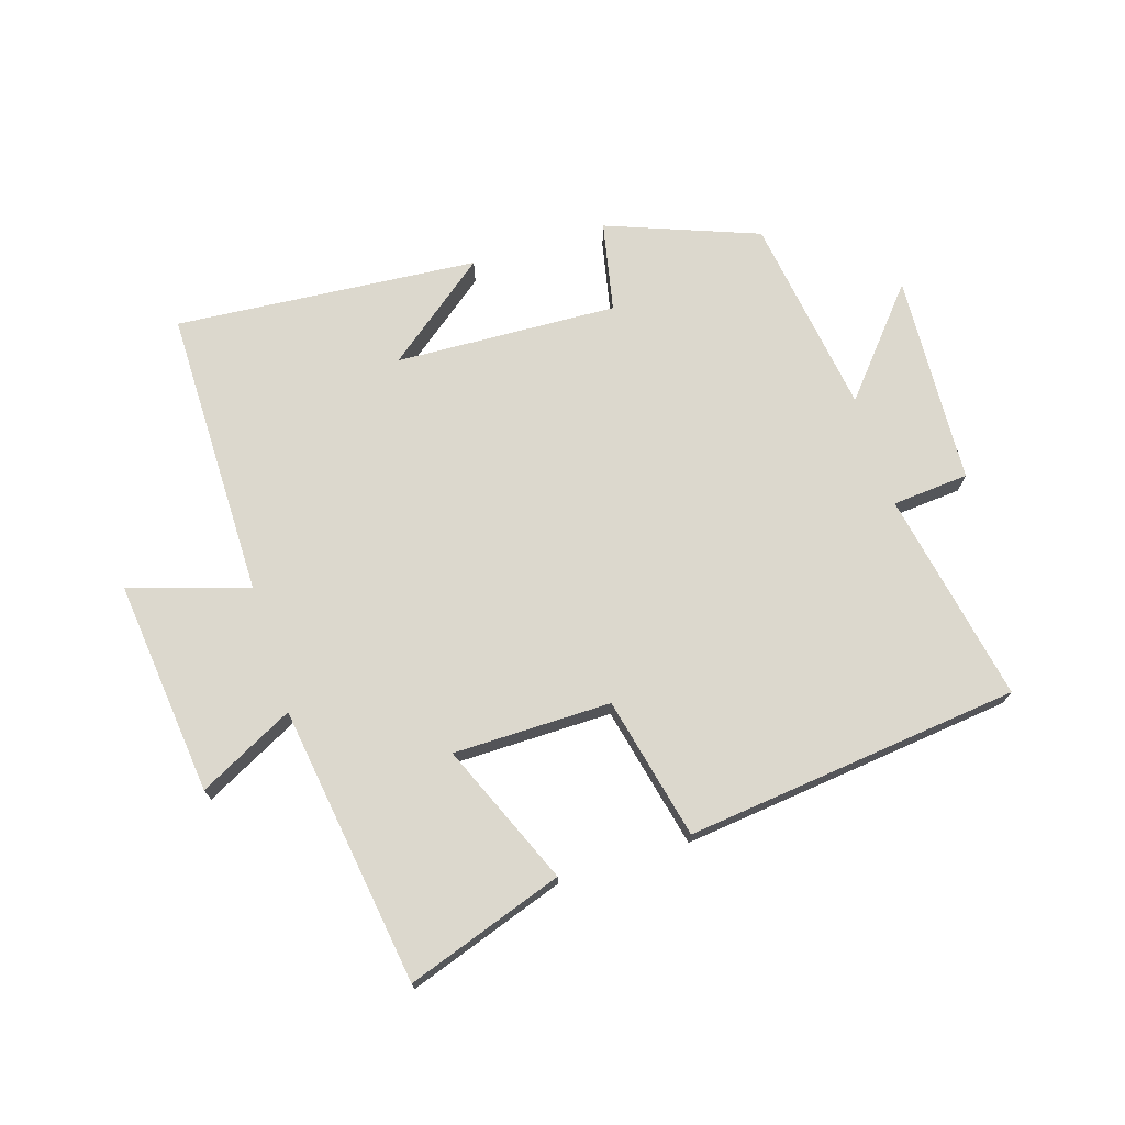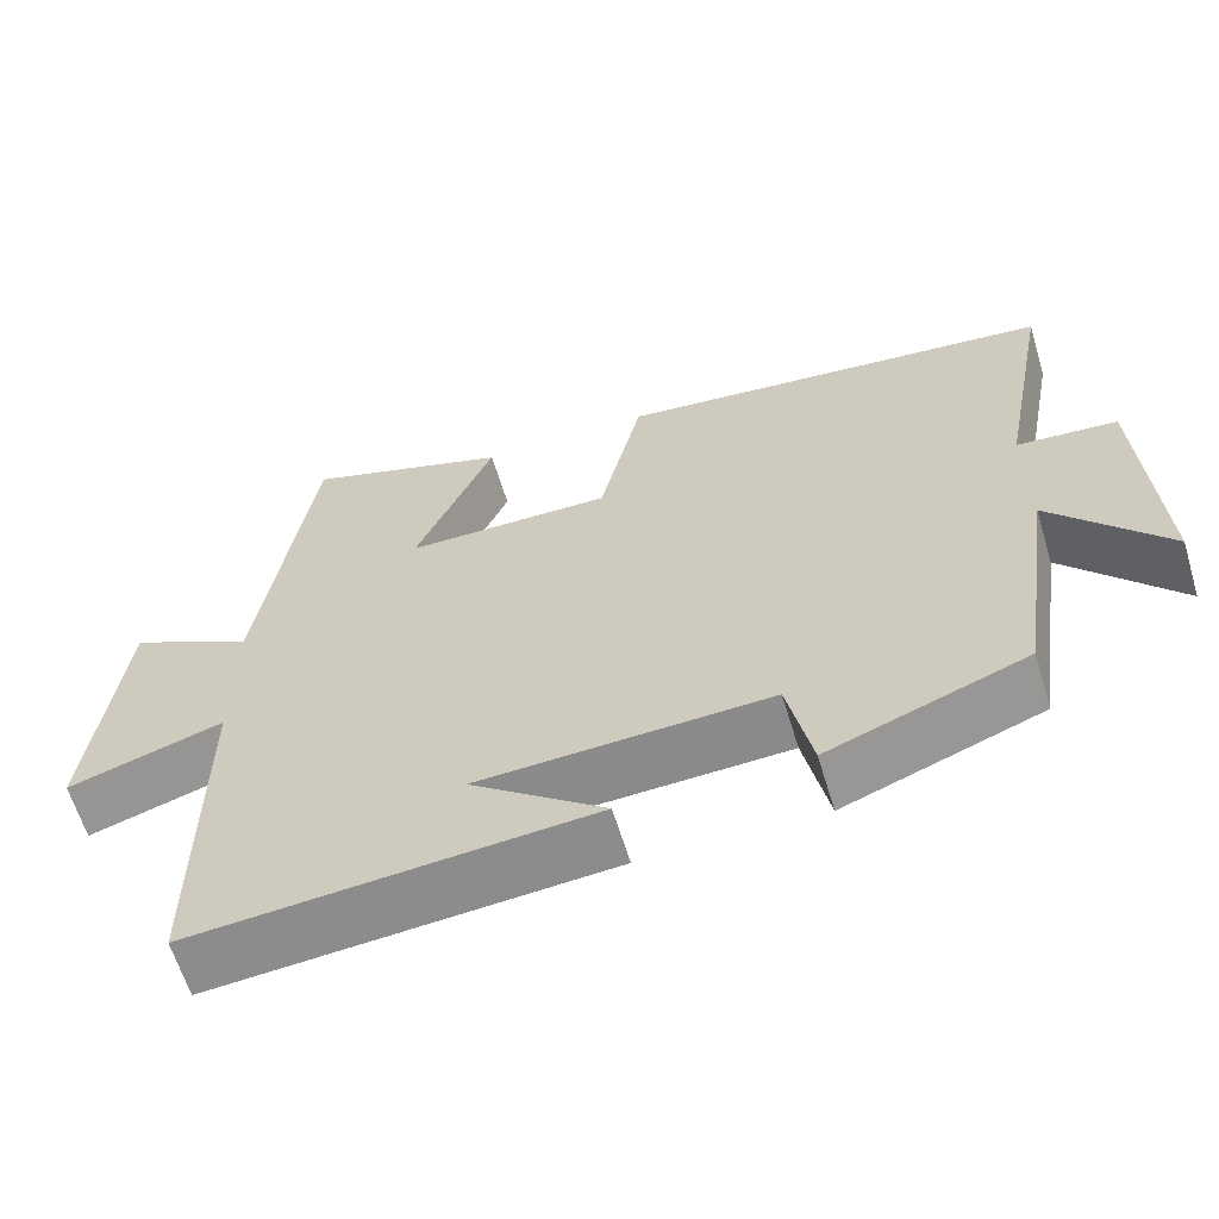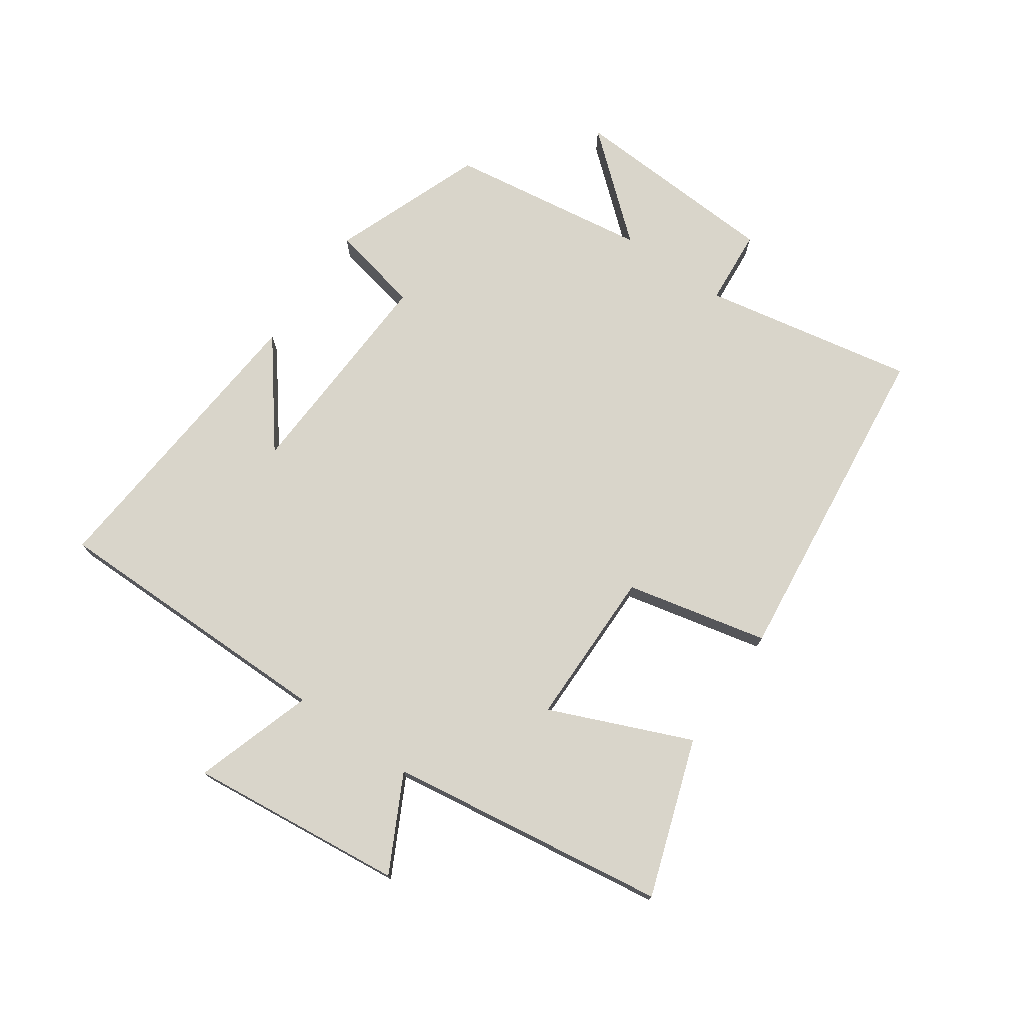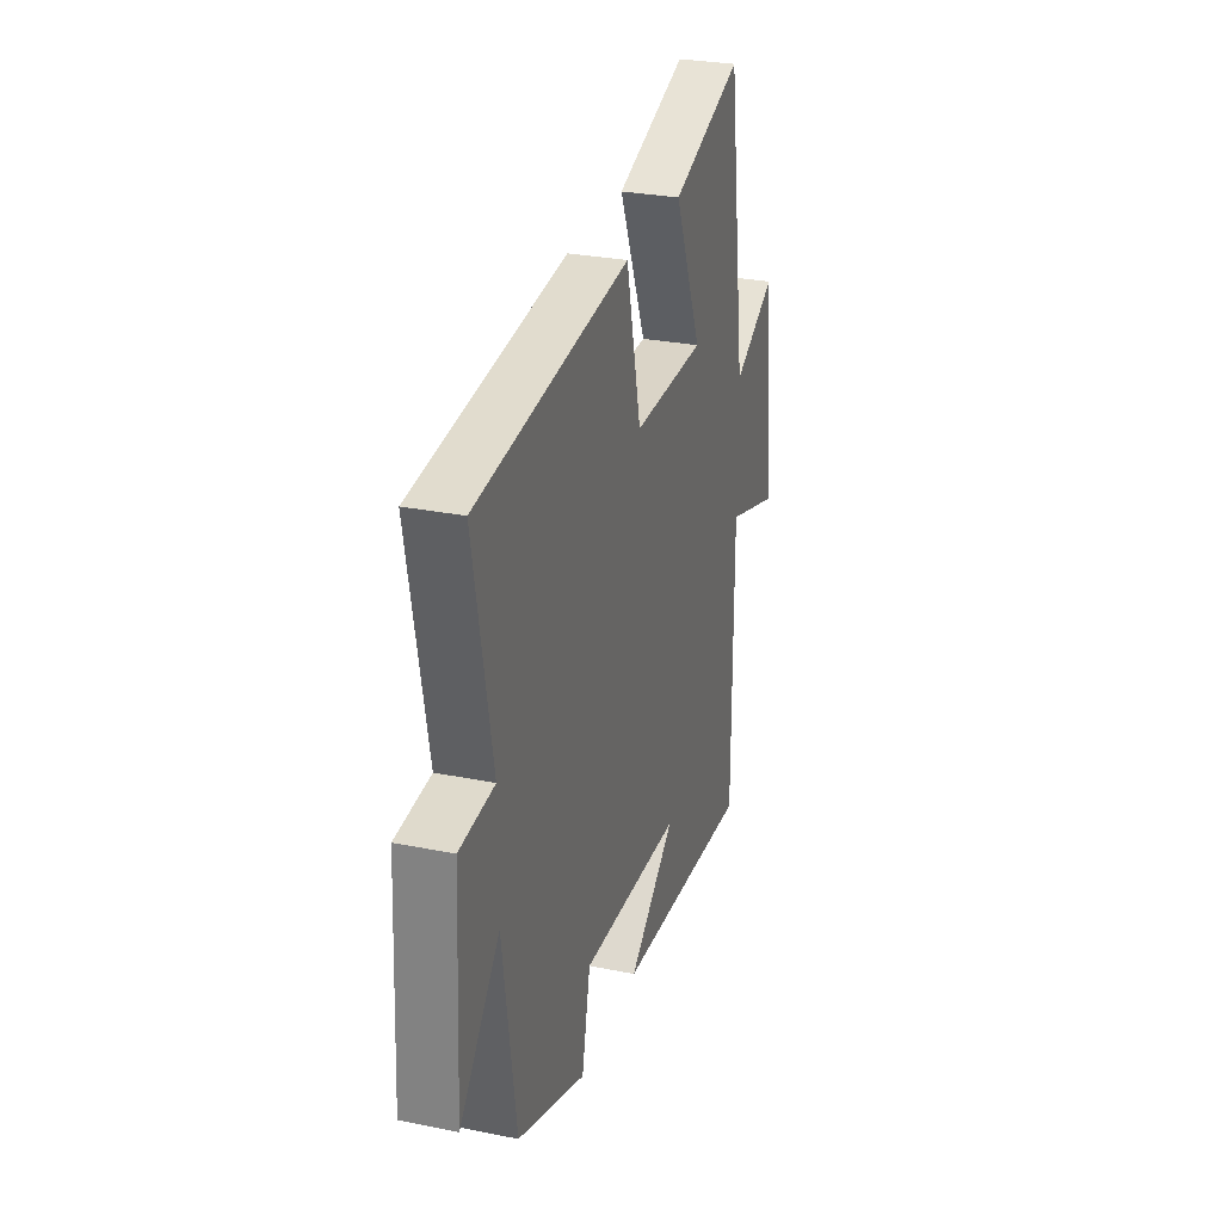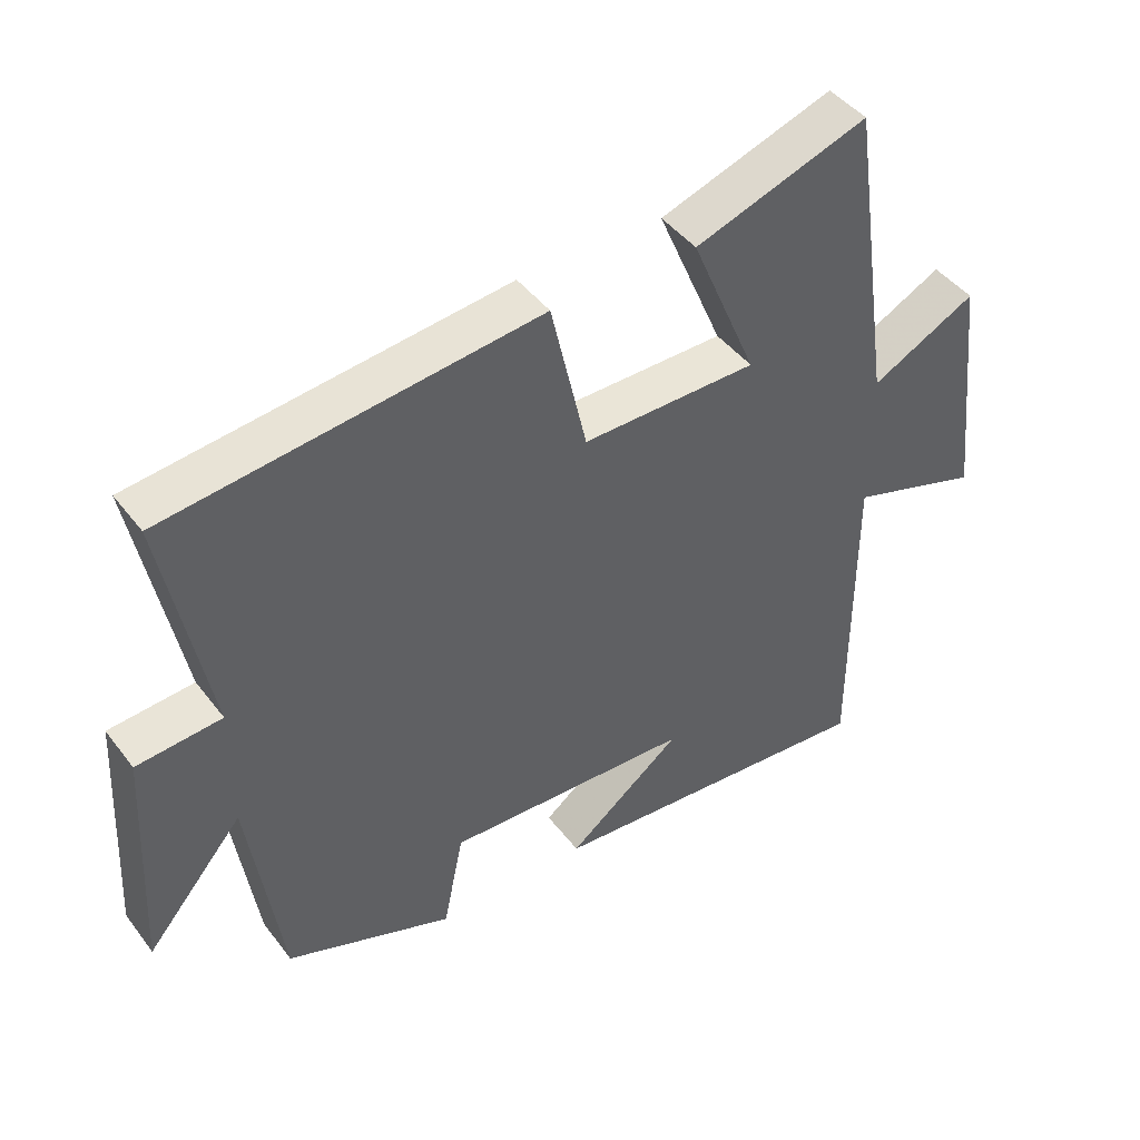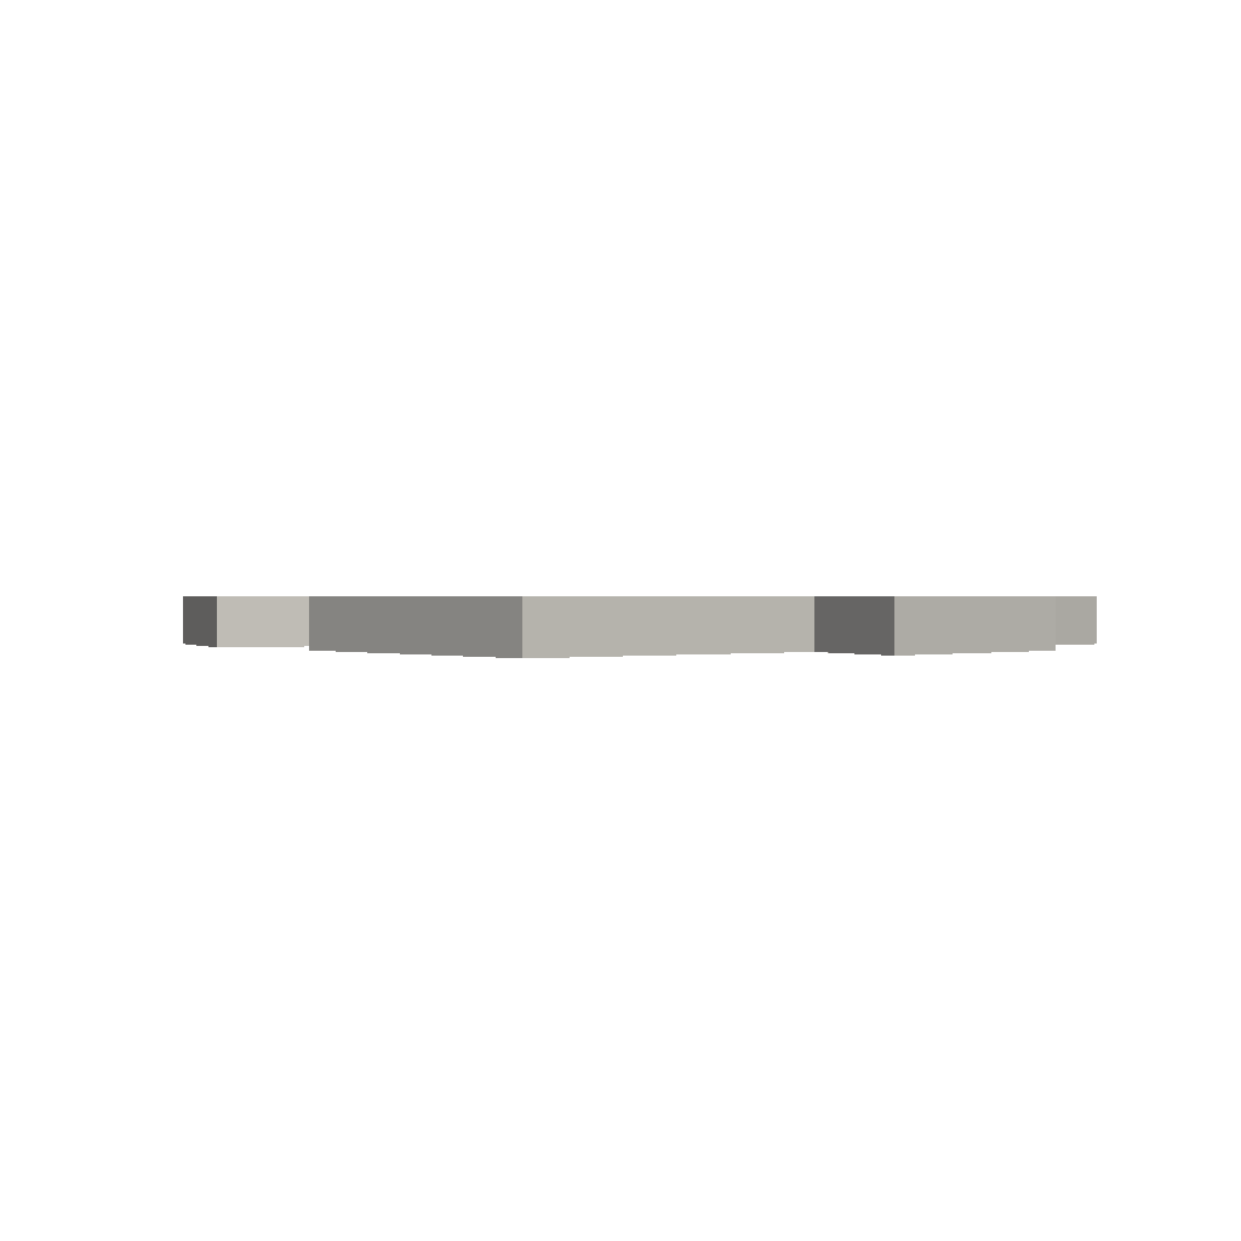
<metadata>
{"format":"obj","ext":"obj","renderer":"f3d","projection":"perspective","resolution":1024,"background":"white","views":[{"elev":72.4,"azim":-17.5,"up":"+Y"},{"elev":-62.6,"azim":16.8,"up":"+Z"},{"elev":74.7,"azim":-55.1,"up":"+Y"},{"elev":28.5,"azim":106.9,"up":"+Z"},{"elev":44.4,"azim":145.3,"up":"+Z"},{"elev":0.6,"azim":-131.3,"up":"+Y"}]}
</metadata>
<code>
v 0.453 0.07 -0.408
v 0.21 0.07 -0.5
v 0.18 0.07 -0.355
v -0.178 0.07 -0.371
v -0.012 0.07 -0.5
v -0.5 0.07 -0.54
v -0.5 0.07 -0.072
v -0.691 0.07 -0.133
v -0.653 0.07 0.215
v -0.5 0.07 0.136
v -0.435 0.07 0.586
v -0.183 0.07 0.5
v -0.279 0.07 0.273
v -0.025 0.07 0.271
v 0.027 0.07 0.5
v 0.565 0.07 0.439
v 0.5 0.07 0.098
v 0.623 0.07 0.088
v 0.641 0.07 -0.252
v 0.5 0.07 -0.086
v 0.453 0 -0.408
v 0.21 0 -0.5
v 0.18 0 -0.355
v -0.178 0 -0.371
v -0.012 0 -0.5
v -0.5 0 -0.54
v -0.5 0 -0.072
v -0.691 0 -0.133
v -0.653 0 0.215
v -0.5 0 0.136
v -0.435 0 0.586
v -0.183 0 0.5
v -0.279 0 0.273
v -0.025 0 0.271
v 0.027 0 0.5
v 0.565 0 0.439
v 0.5 0 0.098
v 0.623 0 0.088
v 0.641 0 -0.252
v 0.5 0 -0.086
f 17 18 19 20
f 17 20 1 2
f 14 15 16 17
f 13 14 17
f 10 11 12 13
f 10 13 17
f 7 8 9 10
f 4 5 6
f 4 6 7 10
f 17 2 3
f 3 4 10 17
f 40 39 38 37
f 22 21 40 37
f 37 36 35 34
f 37 34 33
f 33 32 31 30
f 37 33 30
f 30 29 28 27
f 26 25 24
f 30 27 26 24
f 23 22 37
f 37 30 24 23
f 1 21 22 2
f 2 22 23 3
f 3 23 24 4
f 4 24 25 5
f 5 25 26 6
f 6 26 27 7
f 7 27 28 8
f 8 28 29 9
f 9 29 30 10
f 10 30 31 11
f 11 31 32 12
f 12 32 33 13
f 13 33 34 14
f 14 34 35 15
f 15 35 36 16
f 16 36 37 17
f 17 37 38 18
f 18 38 39 19
f 19 39 40 20
f 20 40 21 1

</code>
